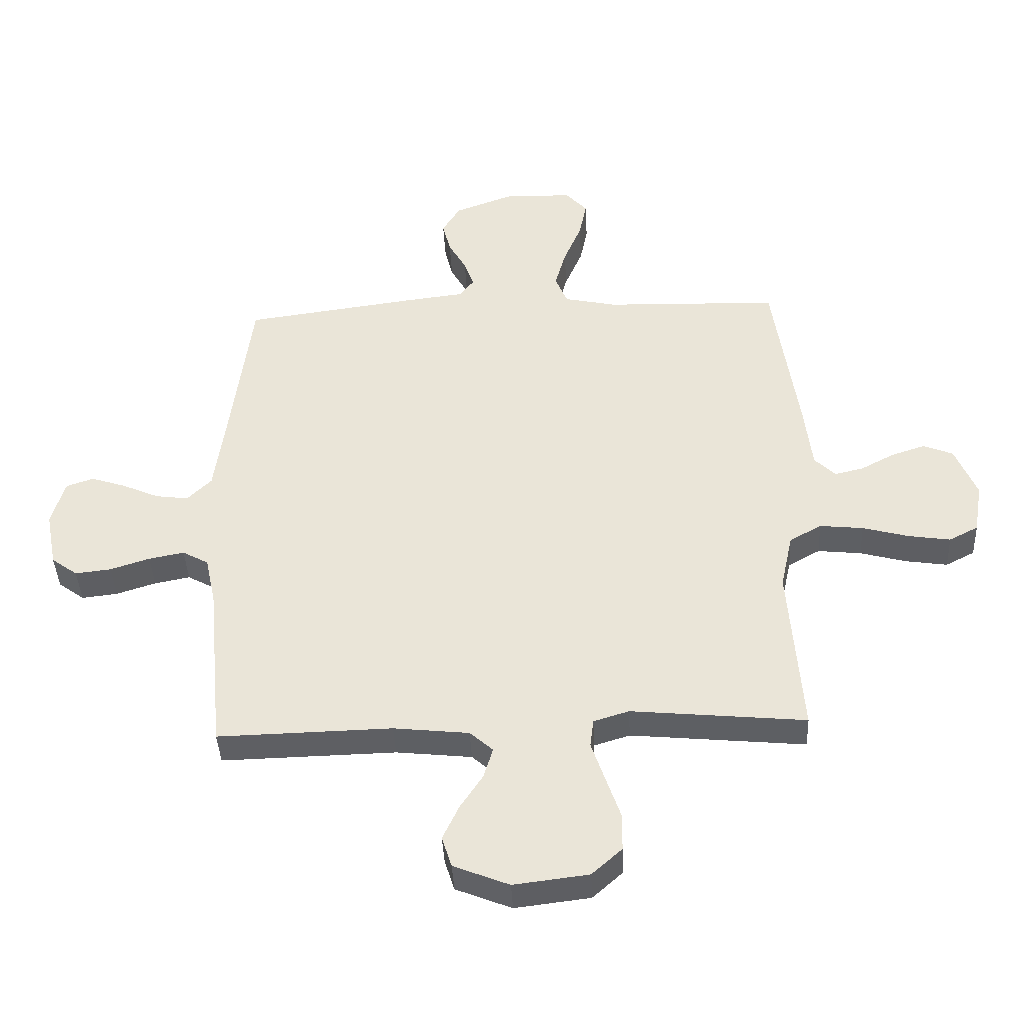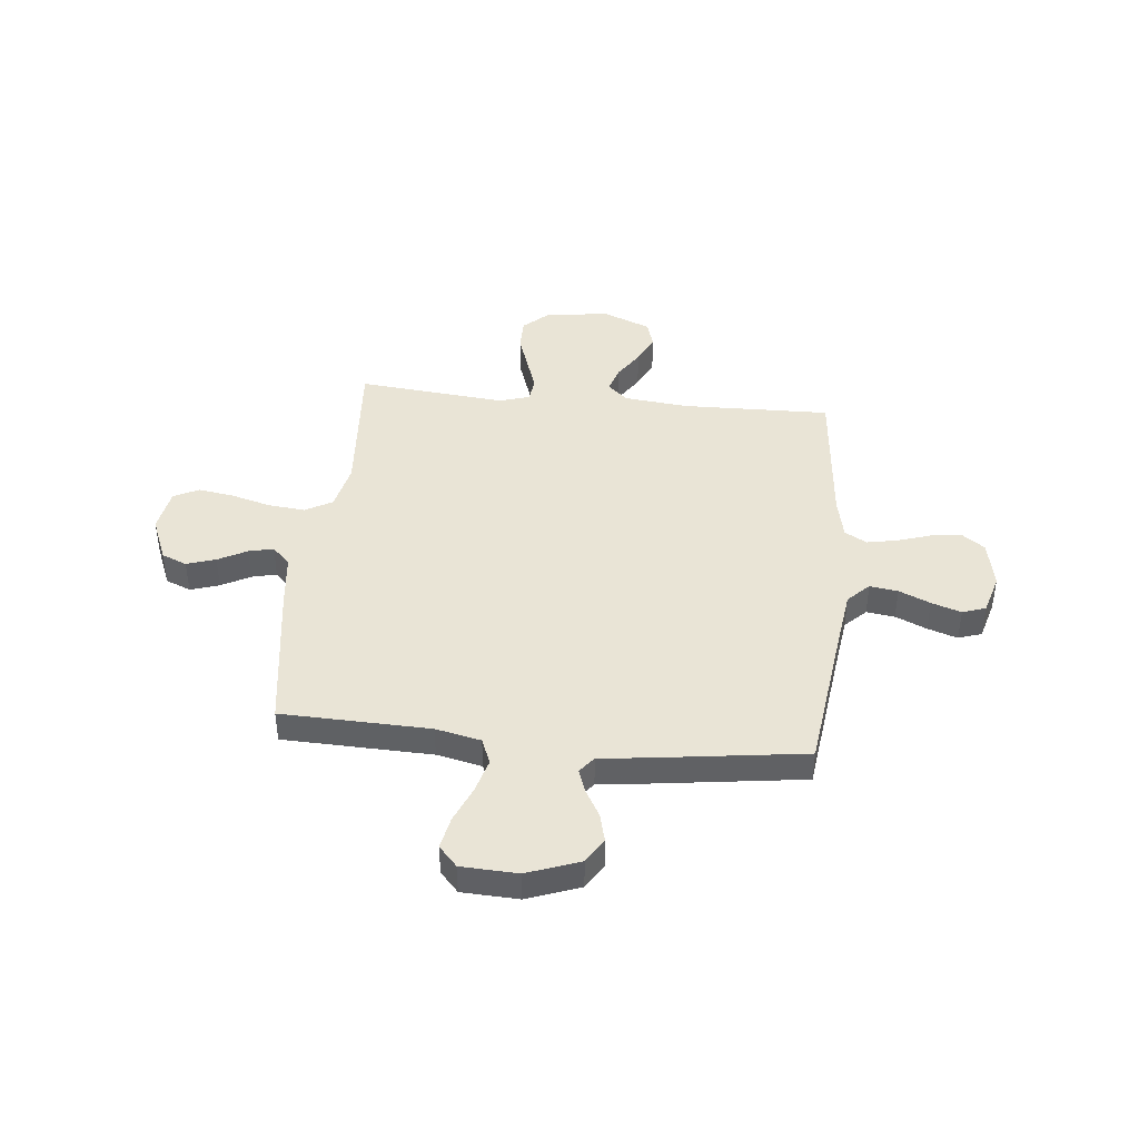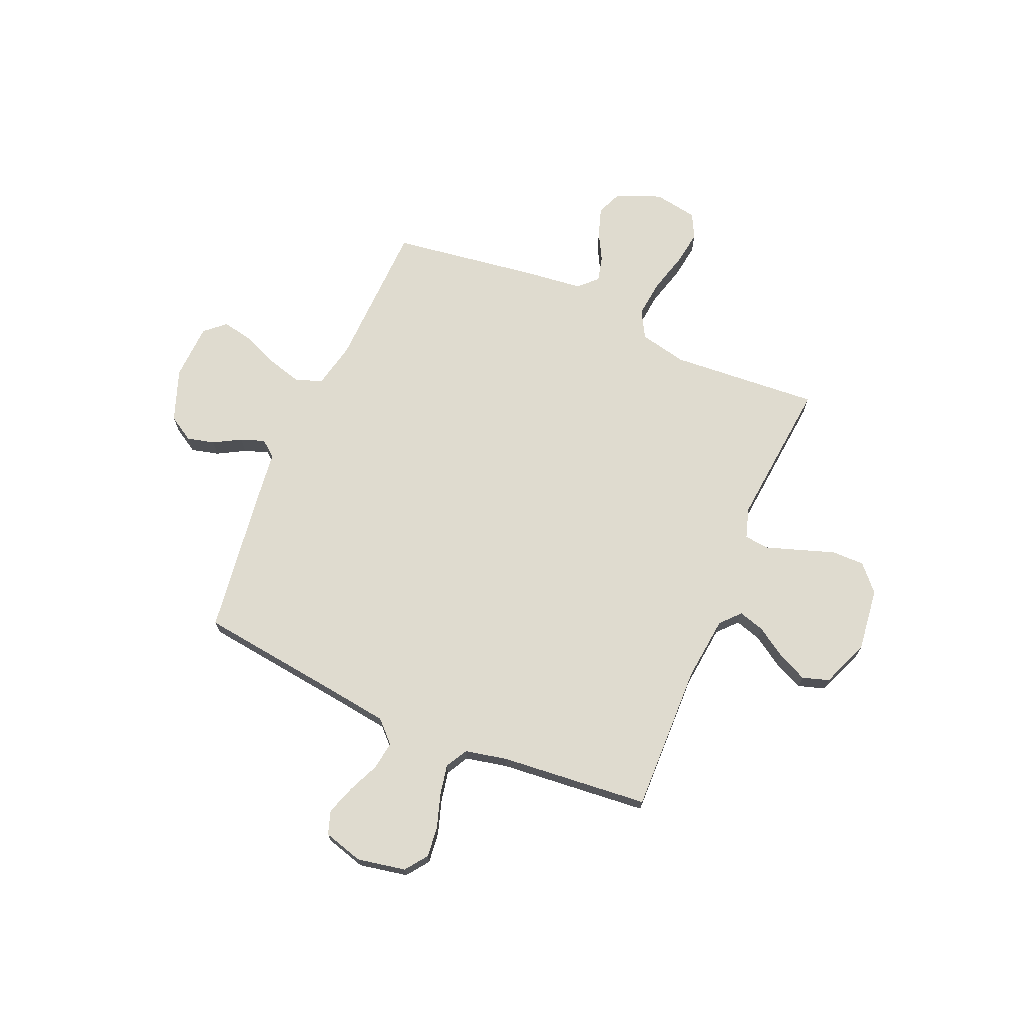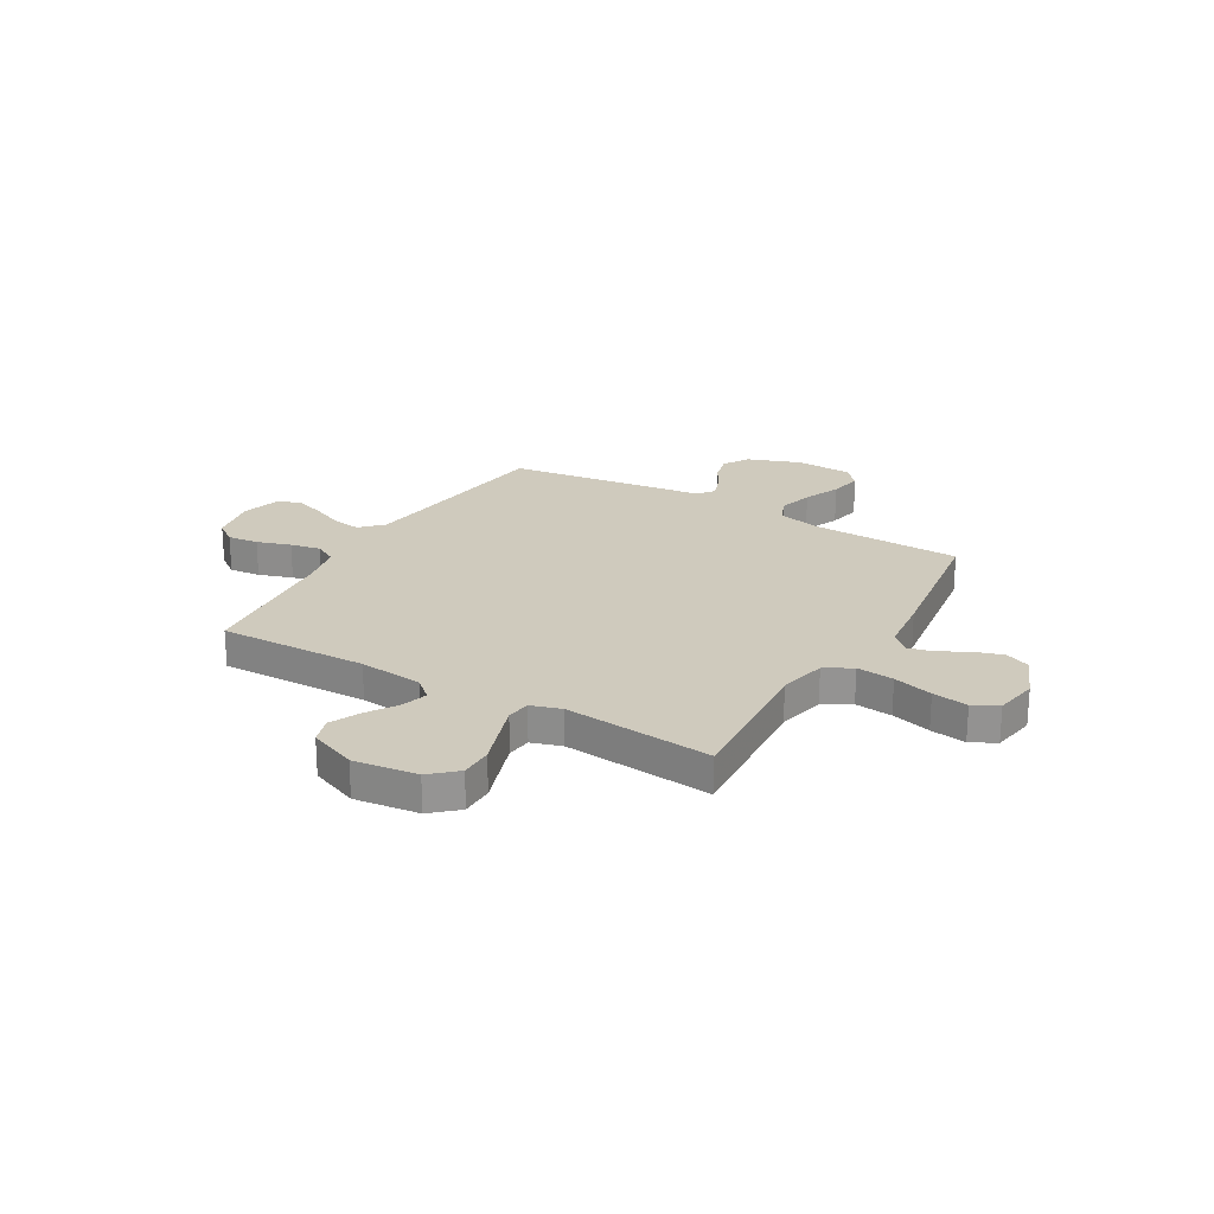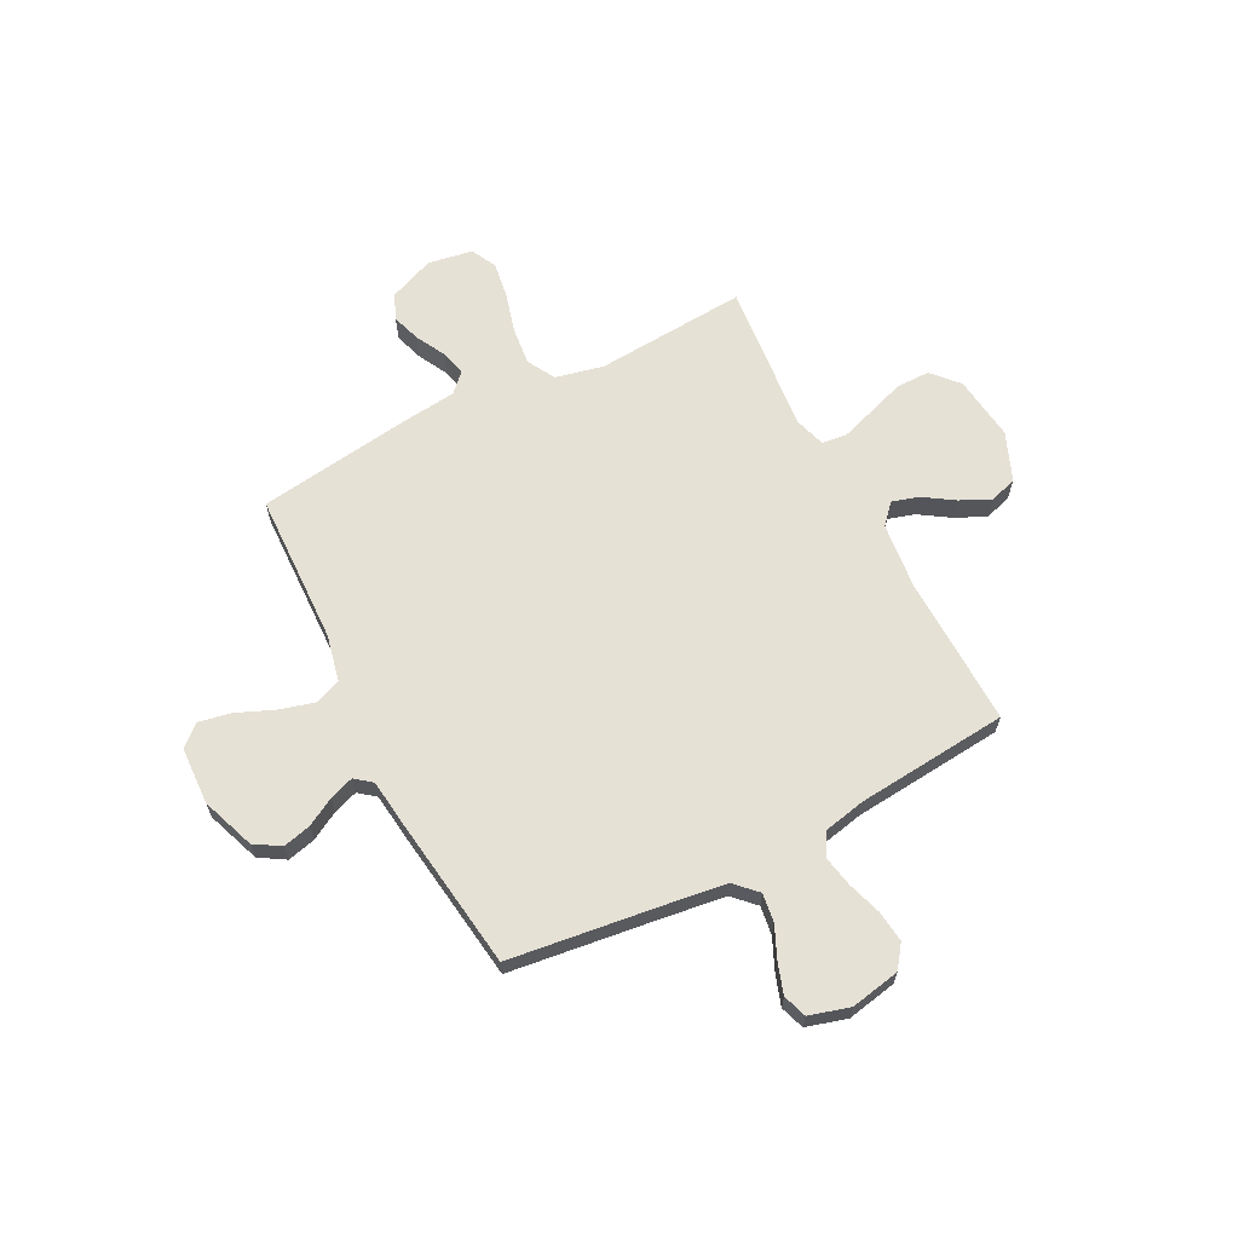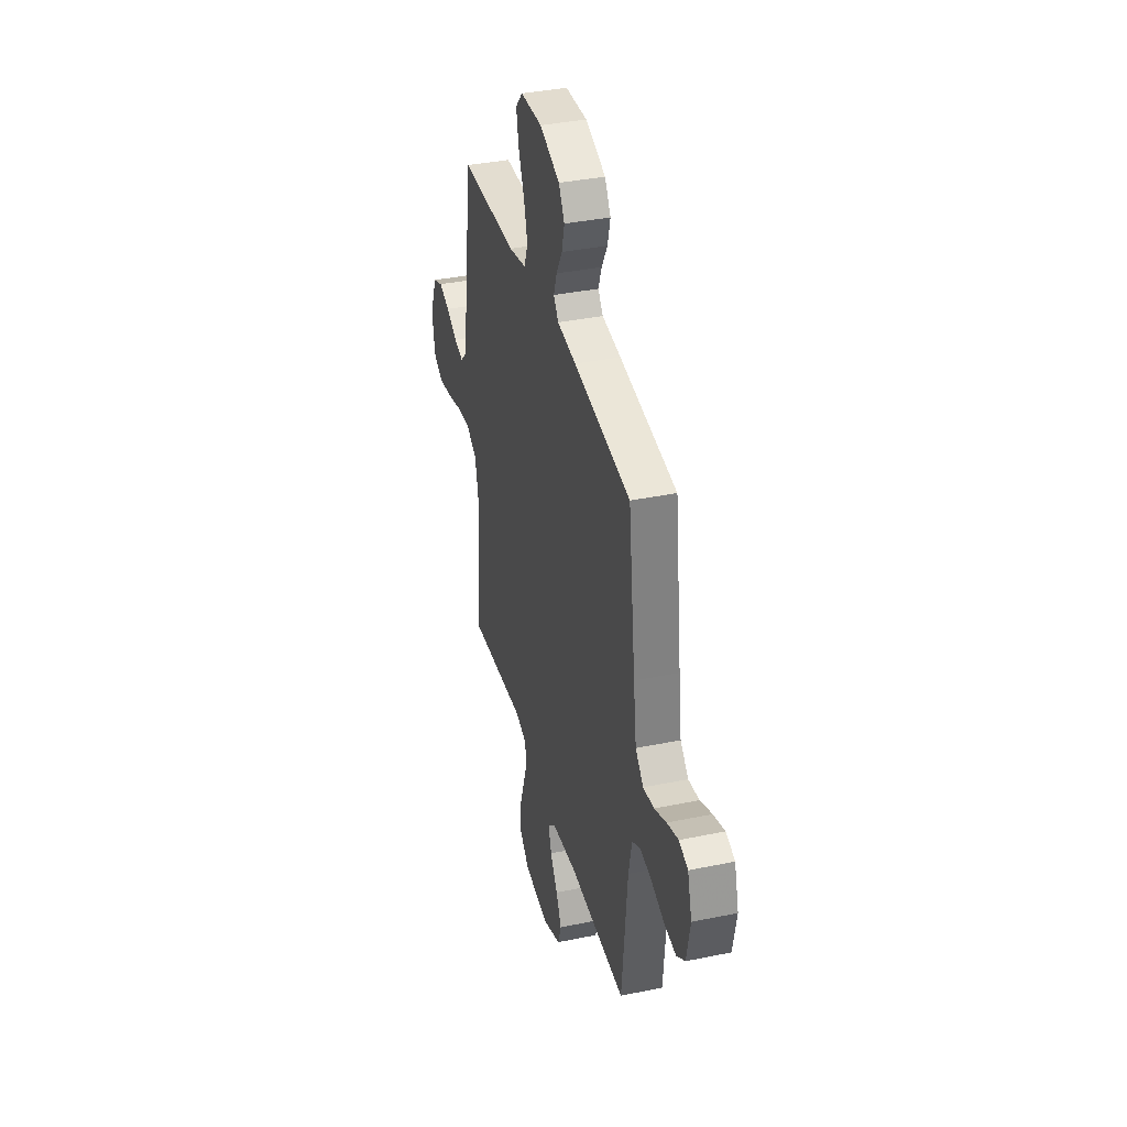
<metadata>
{"format":"obj","ext":"obj","renderer":"f3d","projection":"perspective","resolution":1024,"background":"white","views":[{"elev":-40.9,"azim":-177.3,"up":"+Z"},{"elev":42.5,"azim":5.8,"up":"+Y"},{"elev":70.4,"azim":113.2,"up":"+Y"},{"elev":23.1,"azim":-149.7,"up":"+Y"},{"elev":64.7,"azim":62.8,"up":"+Y"},{"elev":37.3,"azim":75.2,"up":"+Z"}]}
</metadata>
<code>
v 0.5 0.07 0.5
v 0.538 0.07 0.2
v 0.554 0.07 0.082
v 0.596 0.07 0.04
v 0.653 0.07 0.048
v 0.716 0.07 0.076
v 0.776 0.07 0.096
v 0.823 0.07 0.08
v 0.846 0.07 0
v 0.827 0.07 -0.098
v 0.782 0.07 -0.131
v 0.72 0.07 -0.124
v 0.652 0.07 -0.102
v 0.591 0.07 -0.09
v 0.546 0.07 -0.115
v 0.528 0.07 -0.2
v 0.5 0.07 -0.5
v 0.2 0.07 -0.493
v 0.07 0.07 -0.507
v 0.03 0.07 -0.543
v 0.046 0.07 -0.596
v 0.085 0.07 -0.656
v 0.113 0.07 -0.716
v 0.096 0.07 -0.77
v 0 0.07 -0.809
v -0.129 0.07 -0.793
v -0.181 0.07 -0.746
v -0.181 0.07 -0.68
v -0.156 0.07 -0.607
v -0.133 0.07 -0.539
v -0.139 0.07 -0.49
v -0.2 0.07 -0.471
v -0.5 0.07 -0.5
v -0.478 0.07 -0.2
v -0.499 0.07 -0.104
v -0.554 0.07 -0.073
v -0.629 0.07 -0.081
v -0.709 0.07 -0.103
v -0.781 0.07 -0.114
v -0.831 0.07 -0.088
v -0.846 0.07 0
v -0.809 0.07 0.091
v -0.758 0.07 0.112
v -0.7 0.07 0.093
v -0.642 0.07 0.062
v -0.592 0.07 0.05
v -0.556 0.07 0.086
v -0.543 0.07 0.2
v -0.5 0.07 0.5
v -0.2 0.07 0.509
v -0.109 0.07 0.529
v -0.088 0.07 0.581
v -0.107 0.07 0.65
v -0.138 0.07 0.724
v -0.151 0.07 0.789
v -0.114 0.07 0.83
v 0 0.07 0.835
v 0.106 0.07 0.796
v 0.137 0.07 0.745
v 0.123 0.07 0.689
v 0.092 0.07 0.634
v 0.075 0.07 0.586
v 0.101 0.07 0.553
v 0.2 0.07 0.541
v 0.5 0 0.5
v 0.538 0 0.2
v 0.554 0 0.082
v 0.596 0 0.04
v 0.653 0 0.048
v 0.716 0 0.076
v 0.776 0 0.096
v 0.823 0 0.08
v 0.846 0 0
v 0.827 0 -0.098
v 0.782 0 -0.131
v 0.72 0 -0.124
v 0.652 0 -0.102
v 0.591 0 -0.09
v 0.546 0 -0.115
v 0.528 0 -0.2
v 0.5 0 -0.5
v 0.2 0 -0.493
v 0.07 0 -0.507
v 0.03 0 -0.543
v 0.046 0 -0.596
v 0.085 0 -0.656
v 0.113 0 -0.716
v 0.096 0 -0.77
v 0 0 -0.809
v -0.129 0 -0.793
v -0.181 0 -0.746
v -0.181 0 -0.68
v -0.156 0 -0.607
v -0.133 0 -0.539
v -0.139 0 -0.49
v -0.2 0 -0.471
v -0.5 0 -0.5
v -0.478 0 -0.2
v -0.499 0 -0.104
v -0.554 0 -0.073
v -0.629 0 -0.081
v -0.709 0 -0.103
v -0.781 0 -0.114
v -0.831 0 -0.088
v -0.846 0 0
v -0.809 0 0.091
v -0.758 0 0.112
v -0.7 0 0.093
v -0.642 0 0.062
v -0.592 0 0.05
v -0.556 0 0.086
v -0.543 0 0.2
v -0.5 0 0.5
v -0.2 0 0.509
v -0.109 0 0.529
v -0.088 0 0.581
v -0.107 0 0.65
v -0.138 0 0.724
v -0.151 0 0.789
v -0.114 0 0.83
v 0 0 0.835
v 0.106 0 0.796
v 0.137 0 0.745
v 0.123 0 0.689
v 0.092 0 0.634
v 0.075 0 0.586
v 0.101 0 0.553
v 0.2 0 0.541
f 63 64 1 2
f 58 59 60 61
f 58 61 62
f 57 58 62
f 56 57 62
f 53 54 55 56
f 52 53 56 62
f 51 52 62 63
f 47 48 49 50
f 47 50 51 63
f 42 43 44 45
f 42 45 46
f 41 42 46
f 40 41 46
f 37 38 39 40
f 36 37 40 46
f 35 36 46 47
f 32 33 34
f 31 32 34 35
f 26 27 28 29
f 26 29 30
f 25 26 30
f 24 25 30 31
f 21 22 23 24
f 20 21 24 31
f 16 17 18
f 15 16 18 19
f 10 11 12 13
f 10 13 14
f 9 10 14
f 8 9 14
f 5 6 7 8
f 5 8 14 15
f 47 63 2 3
f 35 47 3 4
f 19 20 31 35
f 19 35 4
f 4 5 15 19
f 66 65 128 127
f 125 124 123 122
f 126 125 122
f 126 122 121
f 126 121 120
f 120 119 118 117
f 126 120 117 116
f 127 126 116 115
f 114 113 112 111
f 127 115 114 111
f 109 108 107 106
f 110 109 106
f 110 106 105
f 110 105 104
f 104 103 102 101
f 110 104 101 100
f 111 110 100 99
f 98 97 96
f 99 98 96 95
f 93 92 91 90
f 94 93 90
f 94 90 89
f 95 94 89 88
f 88 87 86 85
f 95 88 85 84
f 82 81 80
f 83 82 80 79
f 77 76 75 74
f 78 77 74
f 78 74 73
f 78 73 72
f 72 71 70 69
f 79 78 72 69
f 67 66 127 111
f 68 67 111 99
f 99 95 84 83
f 68 99 83
f 83 79 69 68
f 1 65 66 2
f 2 66 67 3
f 3 67 68 4
f 4 68 69 5
f 5 69 70 6
f 6 70 71 7
f 7 71 72 8
f 8 72 73 9
f 9 73 74 10
f 10 74 75 11
f 11 75 76 12
f 12 76 77 13
f 13 77 78 14
f 14 78 79 15
f 15 79 80 16
f 16 80 81 17
f 17 81 82 18
f 18 82 83 19
f 19 83 84 20
f 20 84 85 21
f 21 85 86 22
f 22 86 87 23
f 23 87 88 24
f 24 88 89 25
f 25 89 90 26
f 26 90 91 27
f 27 91 92 28
f 28 92 93 29
f 29 93 94 30
f 30 94 95 31
f 31 95 96 32
f 32 96 97 33
f 33 97 98 34
f 34 98 99 35
f 35 99 100 36
f 36 100 101 37
f 37 101 102 38
f 38 102 103 39
f 39 103 104 40
f 40 104 105 41
f 41 105 106 42
f 42 106 107 43
f 43 107 108 44
f 44 108 109 45
f 45 109 110 46
f 46 110 111 47
f 47 111 112 48
f 48 112 113 49
f 49 113 114 50
f 50 114 115 51
f 51 115 116 52
f 52 116 117 53
f 53 117 118 54
f 54 118 119 55
f 55 119 120 56
f 56 120 121 57
f 57 121 122 58
f 58 122 123 59
f 59 123 124 60
f 60 124 125 61
f 61 125 126 62
f 62 126 127 63
f 63 127 128 64
f 64 128 65 1

</code>
